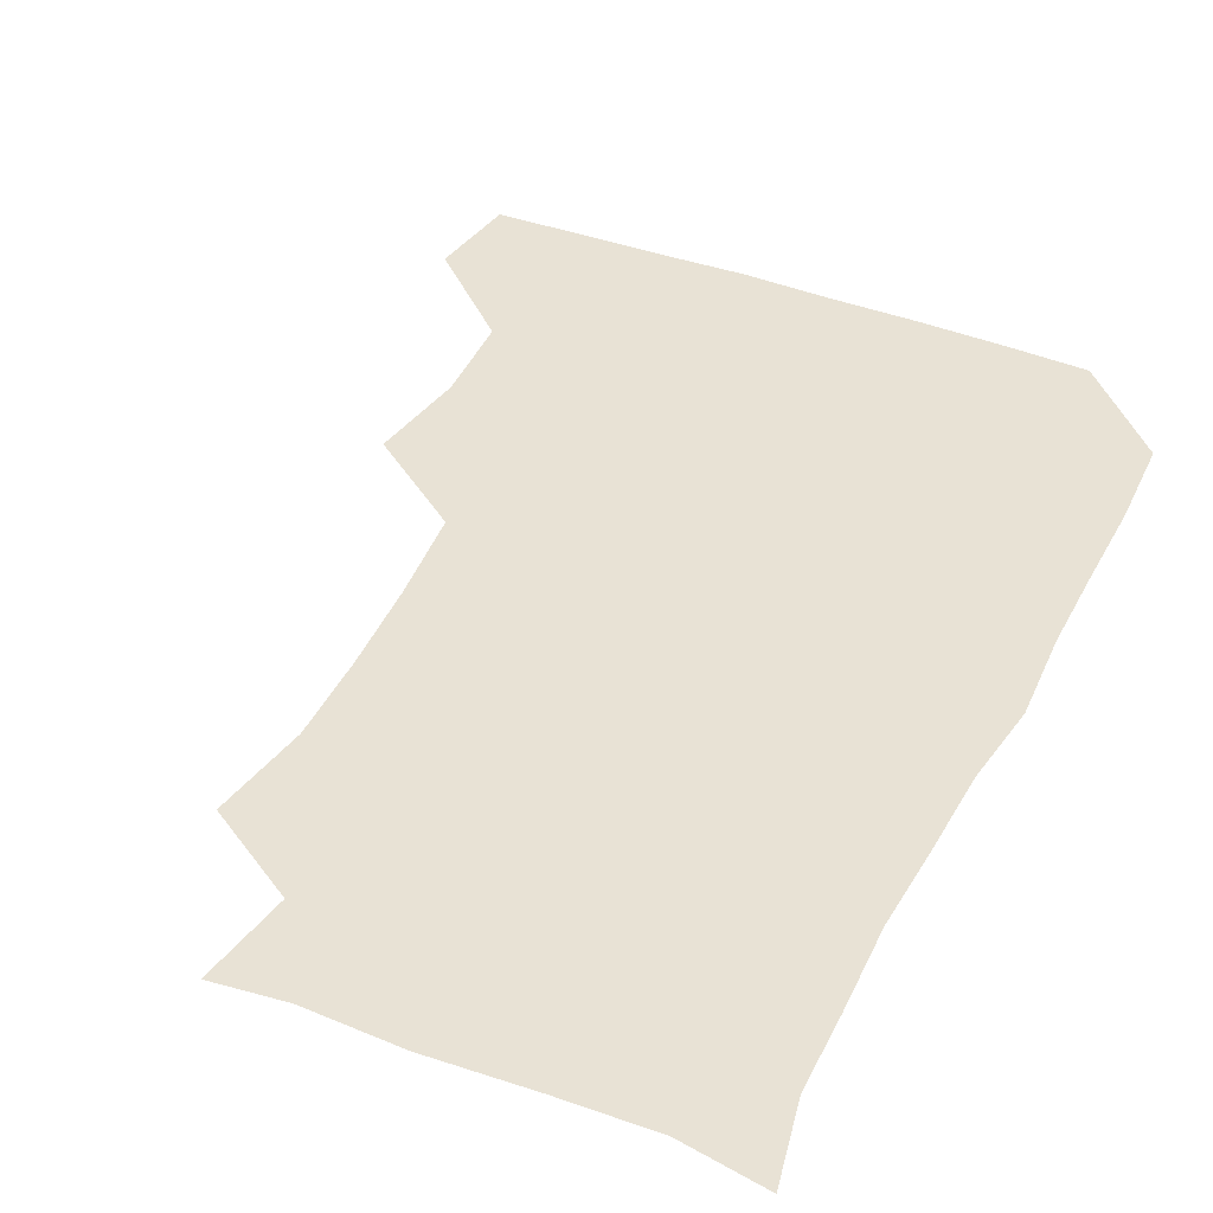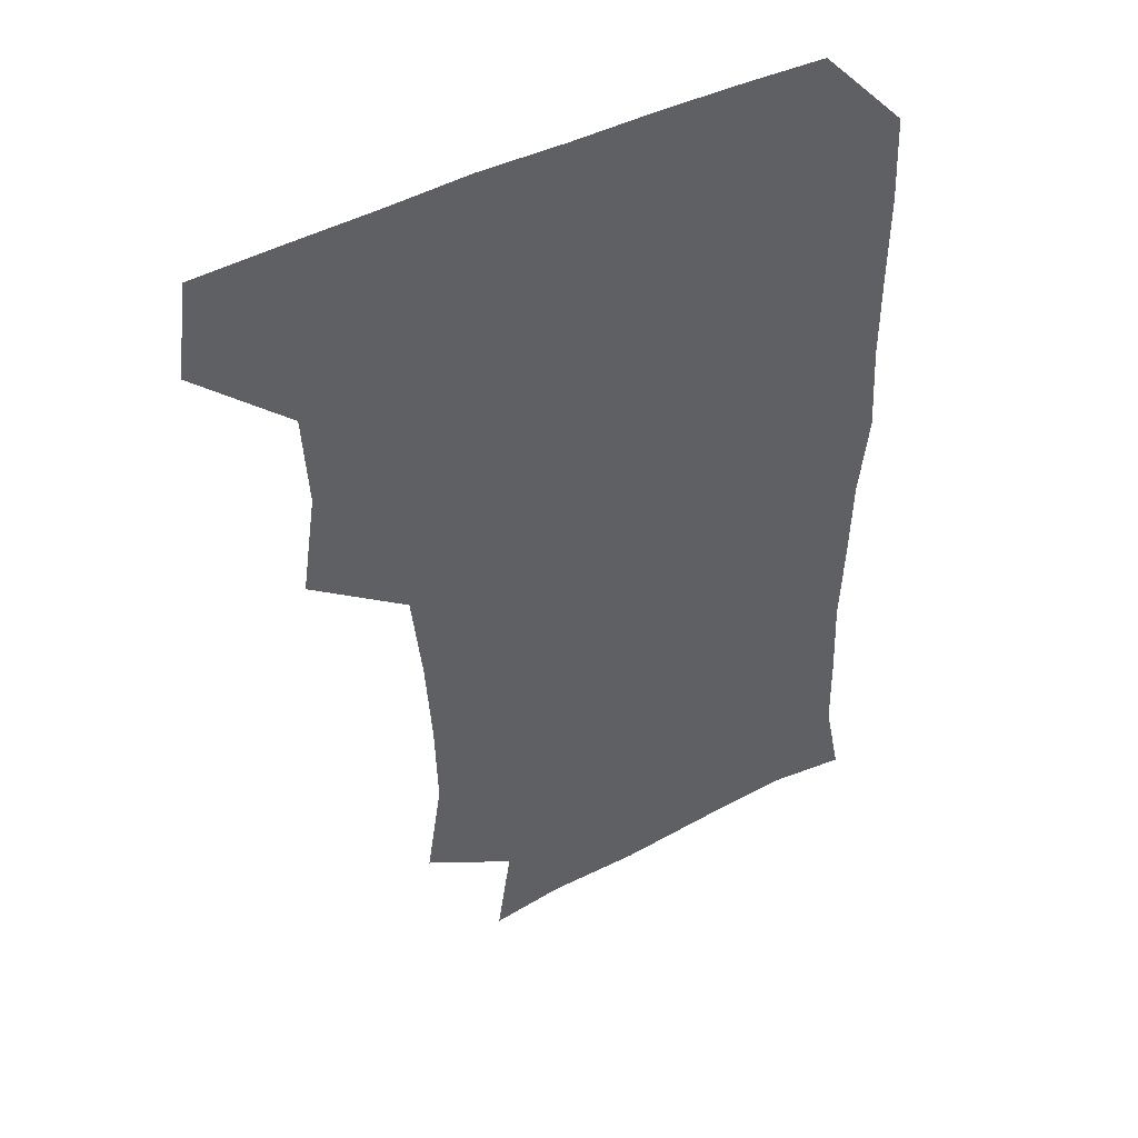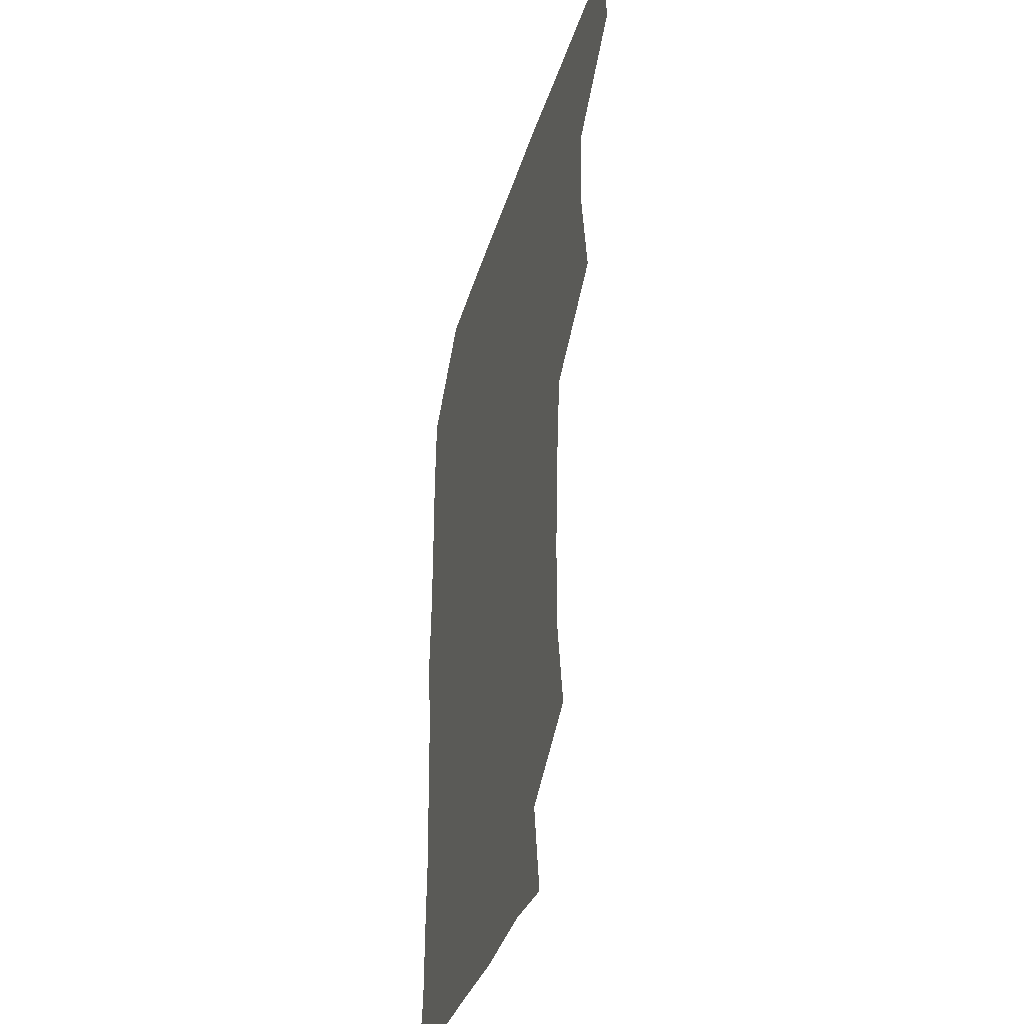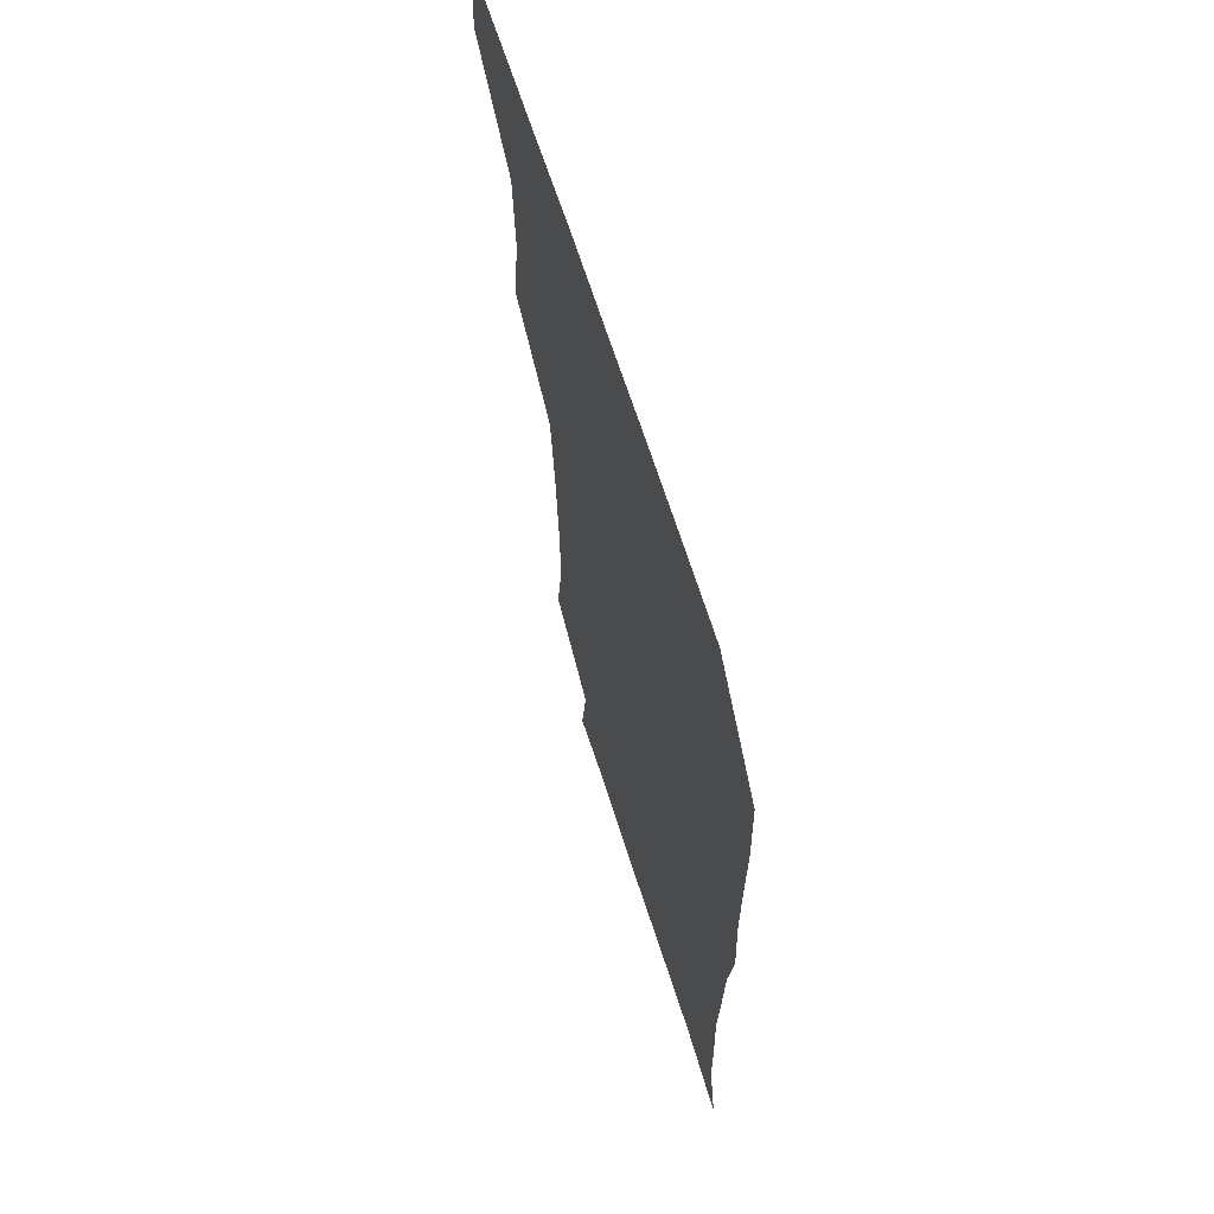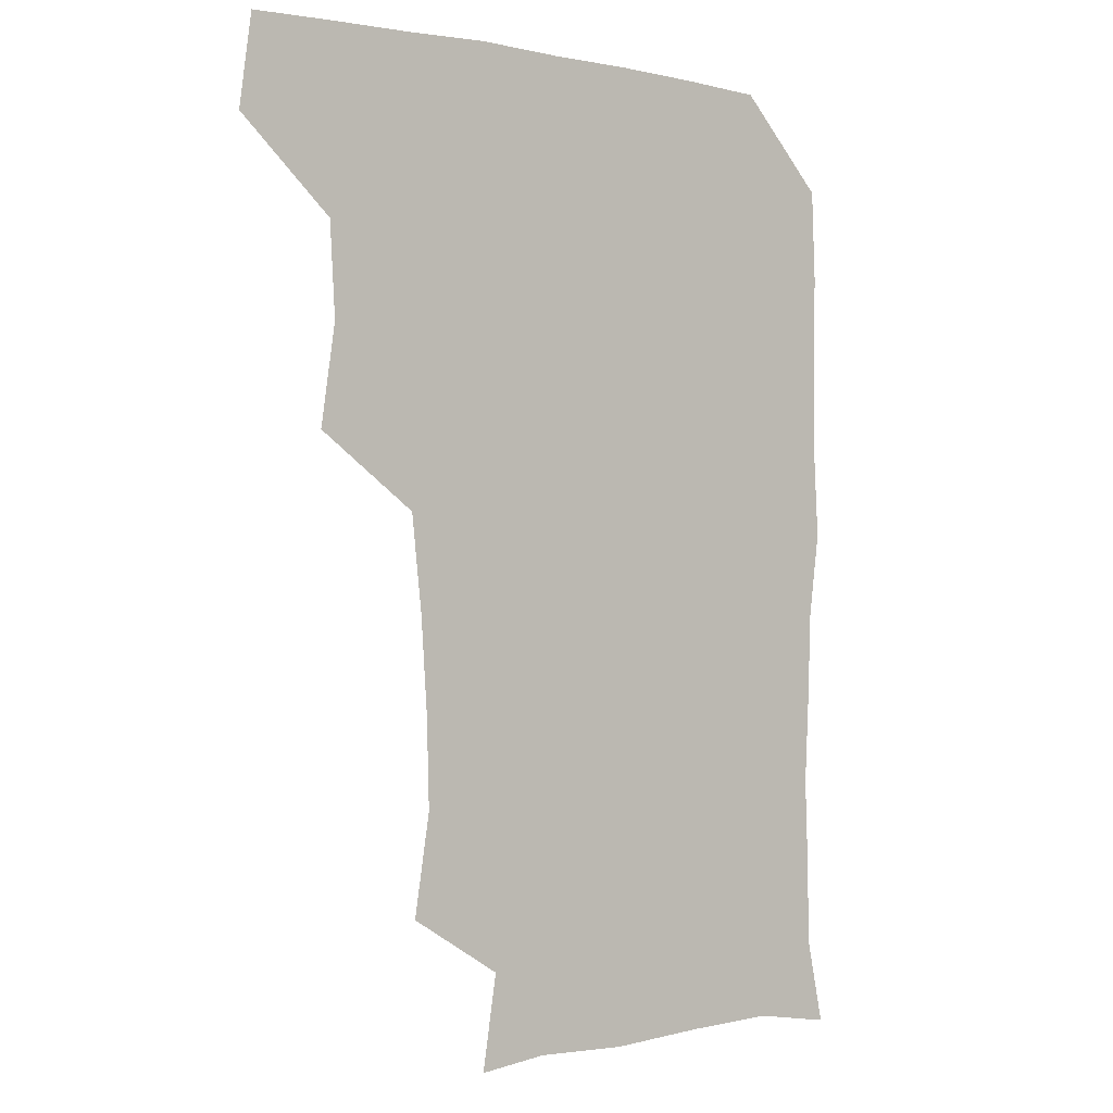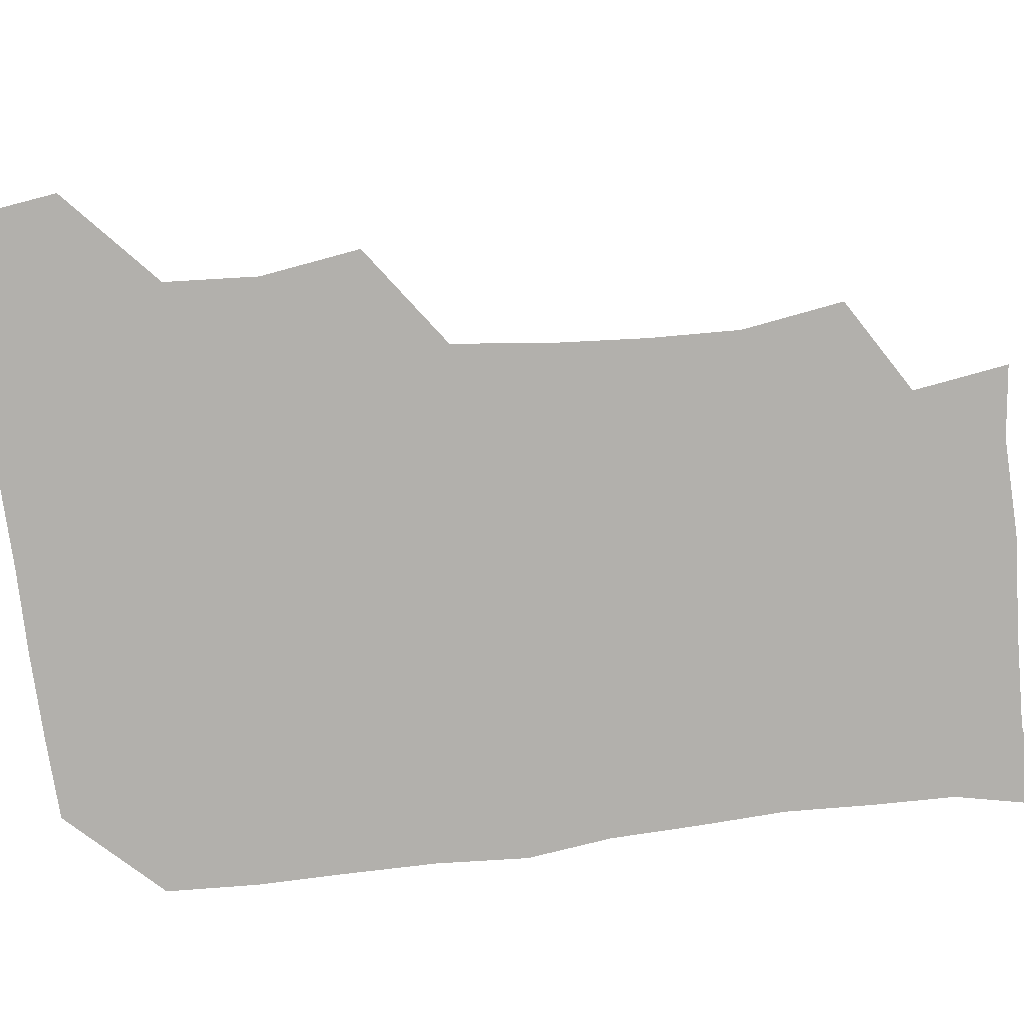
<metadata>
{"format":"obj","ext":"obj","renderer":"f3d","projection":"perspective","resolution":1024,"background":"white","views":[{"elev":40.9,"azim":25.3,"up":"+Z"},{"elev":44.8,"azim":-31.0,"up":"+Y"},{"elev":-37.4,"azim":-106.2,"up":"+Y"},{"elev":66.1,"azim":72.4,"up":"+Y"},{"elev":-0.7,"azim":-38.0,"up":"+Y"},{"elev":-78.8,"azim":-83.3,"up":"+Z"}]}
</metadata>
<code>
v 478.3 478.1 0
v 482.6 509.5 0
v 507.9 382 0
v 512.9 416.2 0
v 511.1 448.2 0
v 513.8 481.2 0
v 512.4 510.3 0
v 543.5 226.2 0
v 548.9 260.7 0
v 548.1 291.6 0
v 545.9 323.8 0
v 542.3 356.9 0
v 542.8 390.9 0
v 543.4 421.9 0
v 543.6 452.2 0
v 543.4 481.3 0
v 541.8 510.9 0
v 570.7 174 0
v 575.7 206.3 0
v 577.1 243.4 0
v 576.1 272.5 0
v 576.1 304.3 0
v 574.9 334.3 0
v 572.7 362.6 0
v 573.4 394.7 0
v 573.6 424.5 0
v 573.6 453.3 0
v 572.8 481.3 0
v 570.8 512 0
v 595.2 176.9 0
v 603.8 216.8 0
v 604 246.5 0
v 603.5 275.8 0
v 603.1 306.5 0
v 602.6 336.4 0
v 602.2 365.2 0
v 601.8 394.3 0
v 602 424.4 0
v 602.1 453.2 0
v 601.8 481.6 0
v 600.8 511.2 0
v 628.3 175.8 0
v 630.8 216.3 0
v 631 248.2 0
v 631.1 277.9 0
v 631.1 305.7 0
v 630.4 335.5 0
v 630.3 366.5 0
v 630.5 395.7 0
v 630.6 425.2 0
v 630.8 453.6 0
v 631.2 481.6 0
v 630.5 511.2 0
v 663.1 177.9 0
v 659.2 216.7 0
v 659.2 245.2 0
v 658.6 275.4 0
v 657.8 308.4 0
v 657.8 338 0
v 658.7 365.3 0
v 658.6 394.9 0
v 658.2 425.5 0
v 658.7 453.9 0
v 659.7 481.9 0
v 660.6 510.5 0
v 695 179 0
v 687.8 213 0
v 686.7 242.9 0
v 685 275.3 0
v 686.5 303.4 0
v 686.2 334.1 0
v 686.2 364.1 0
v 687 392.8 0
v 688.3 421.8 0
v 688.2 451.9 0
v 687.2 482 0
v 689.3 509.2 0
v 691 541 0
v 723.6 174.3 0
v 717.5 203.8 0
v 717.1 231.5 0
v 716.1 262.1 0
v 717.5 291.8 0
v 718.6 322.5 0
v 722.4 351.6 0
v 720.6 383.2 0
v 720.7 414.5 0
v 721.1 445.6 0
v 719.8 477.1 0
f 5 6 1
f 1 6 2
f 6 7 2
f 12 13 3
f 3 13 4
f 13 14 4
f 4 14 5
f 14 15 5
f 5 15 6
f 15 16 6
f 6 16 7
f 16 17 7
f 19 20 8
f 8 20 9
f 20 21 9
f 9 21 10
f 21 22 10
f 10 22 11
f 22 23 11
f 11 23 12
f 23 24 12
f 12 24 13
f 24 25 13
f 13 25 14
f 25 26 14
f 14 26 15
f 26 27 15
f 15 27 16
f 27 28 16
f 16 28 17
f 28 29 17
f 18 30 19
f 30 31 19
f 19 31 20
f 31 32 20
f 20 32 21
f 32 33 21
f 21 33 22
f 33 34 22
f 22 34 23
f 34 35 23
f 23 35 24
f 35 36 24
f 24 36 25
f 36 37 25
f 25 37 26
f 37 38 26
f 26 38 27
f 38 39 27
f 27 39 28
f 39 40 28
f 28 40 29
f 40 41 29
f 30 42 31
f 42 43 31
f 31 43 32
f 43 44 32
f 32 44 33
f 44 45 33
f 33 45 34
f 45 46 34
f 34 46 35
f 46 47 35
f 35 47 36
f 47 48 36
f 36 48 37
f 48 49 37
f 37 49 38
f 49 50 38
f 38 50 39
f 50 51 39
f 39 51 40
f 51 52 40
f 40 52 41
f 52 53 41
f 42 54 43
f 54 55 43
f 43 55 44
f 55 56 44
f 44 56 45
f 56 57 45
f 45 57 46
f 57 58 46
f 46 58 47
f 58 59 47
f 47 59 48
f 59 60 48
f 48 60 49
f 60 61 49
f 49 61 50
f 61 62 50
f 50 62 51
f 62 63 51
f 51 63 52
f 63 64 52
f 52 64 53
f 64 65 53
f 54 66 55
f 66 67 55
f 55 67 56
f 67 68 56
f 56 68 57
f 68 69 57
f 57 69 58
f 69 70 58
f 58 70 59
f 70 71 59
f 59 71 60
f 71 72 60
f 60 72 61
f 72 73 61
f 61 73 62
f 73 74 62
f 62 74 63
f 74 75 63
f 63 75 64
f 75 76 64
f 64 76 65
f 76 77 65
f 66 79 67
f 79 80 67
f 67 80 68
f 80 81 68
f 68 81 69
f 81 82 69
f 69 82 70
f 82 83 70
f 70 83 71
f 83 84 71
f 71 84 72
f 84 85 72
f 72 85 73
f 85 86 73
f 73 86 74
f 86 87 74
f 74 87 75
f 87 88 75
f 75 88 76
f 88 89 76
f 76 89 77

</code>
